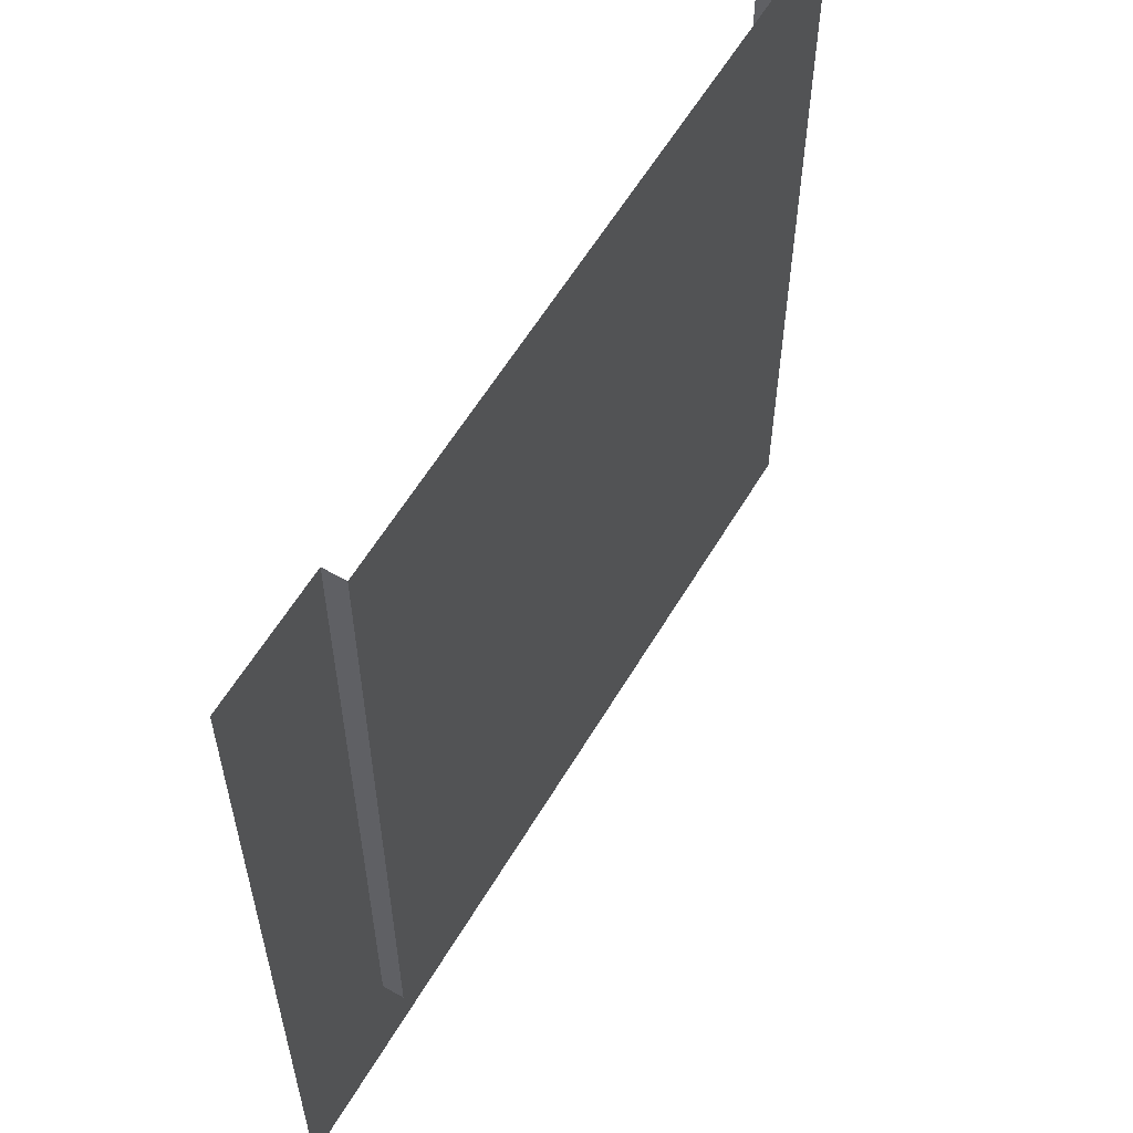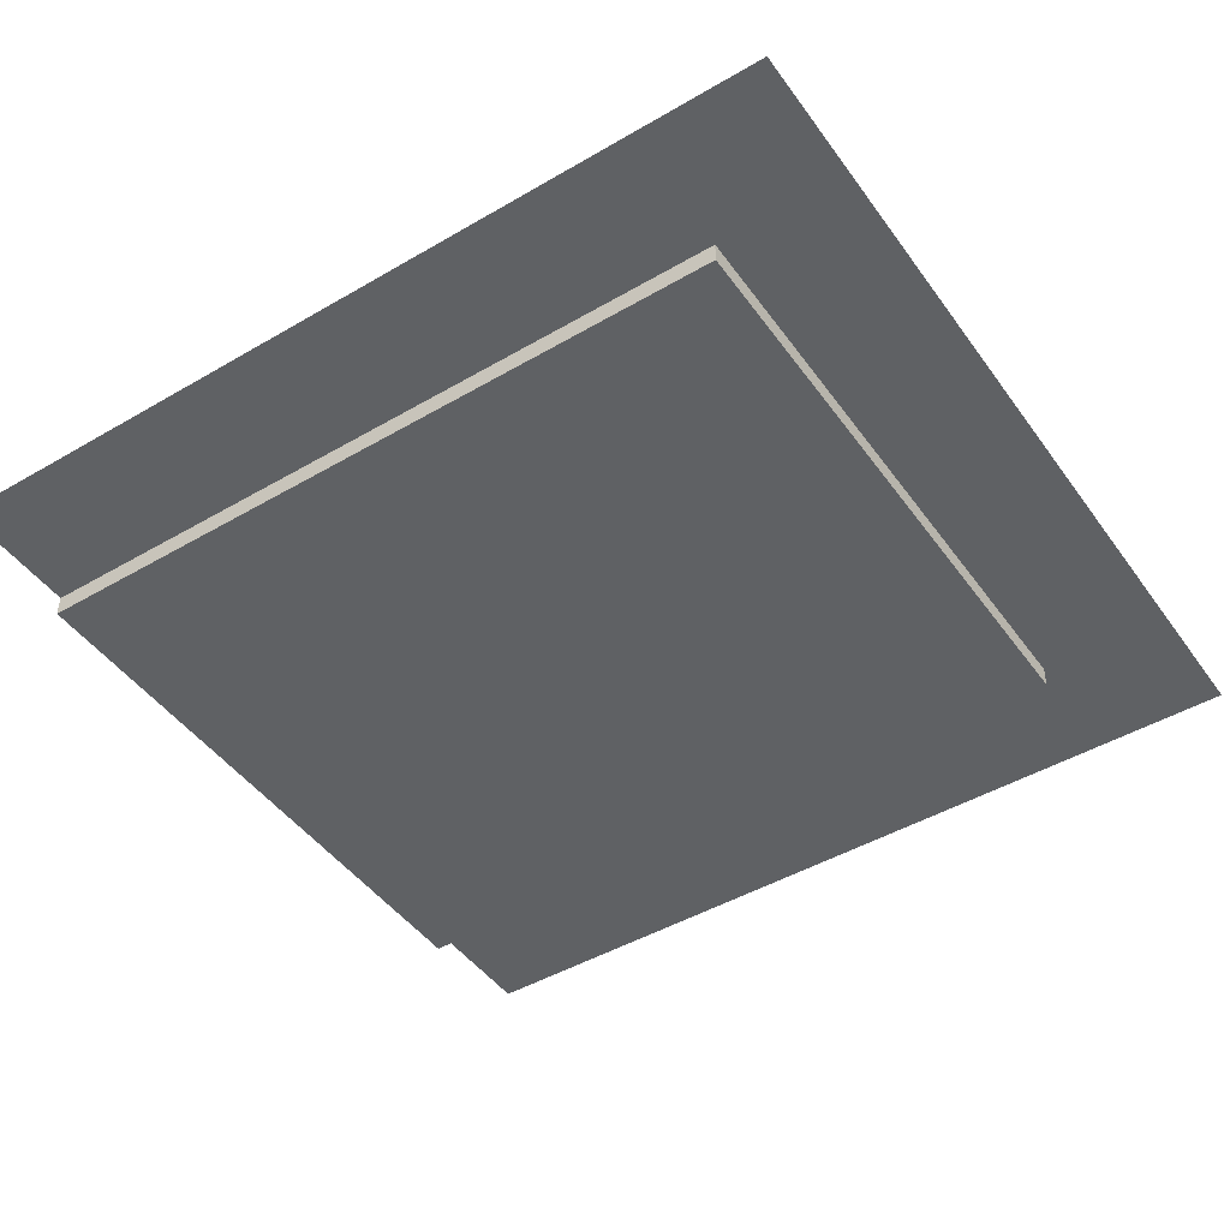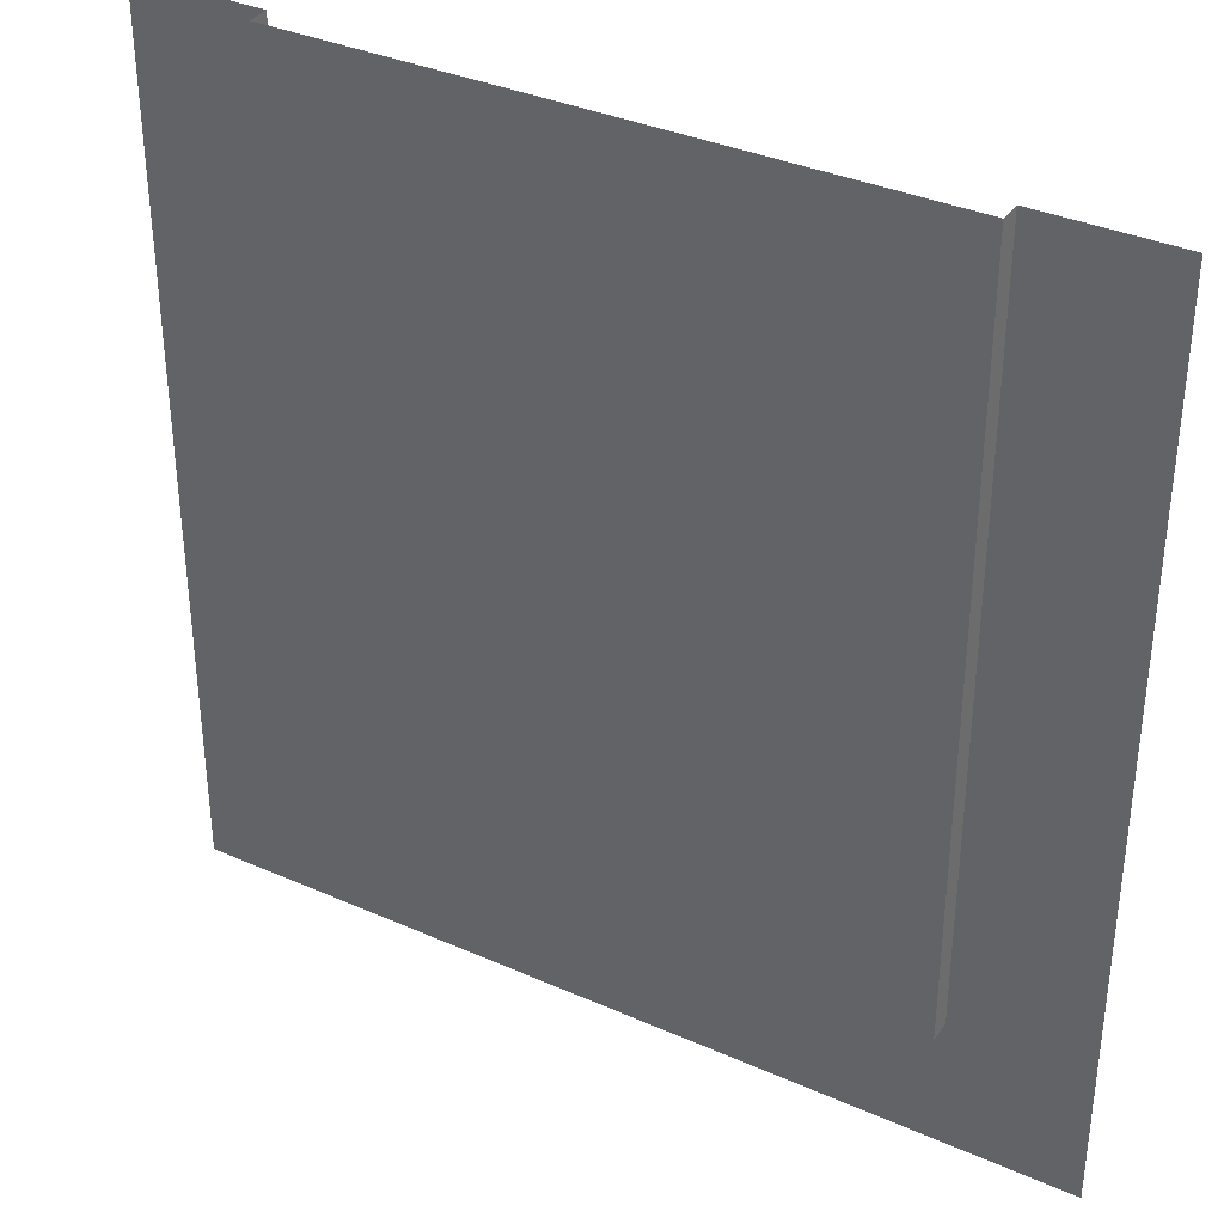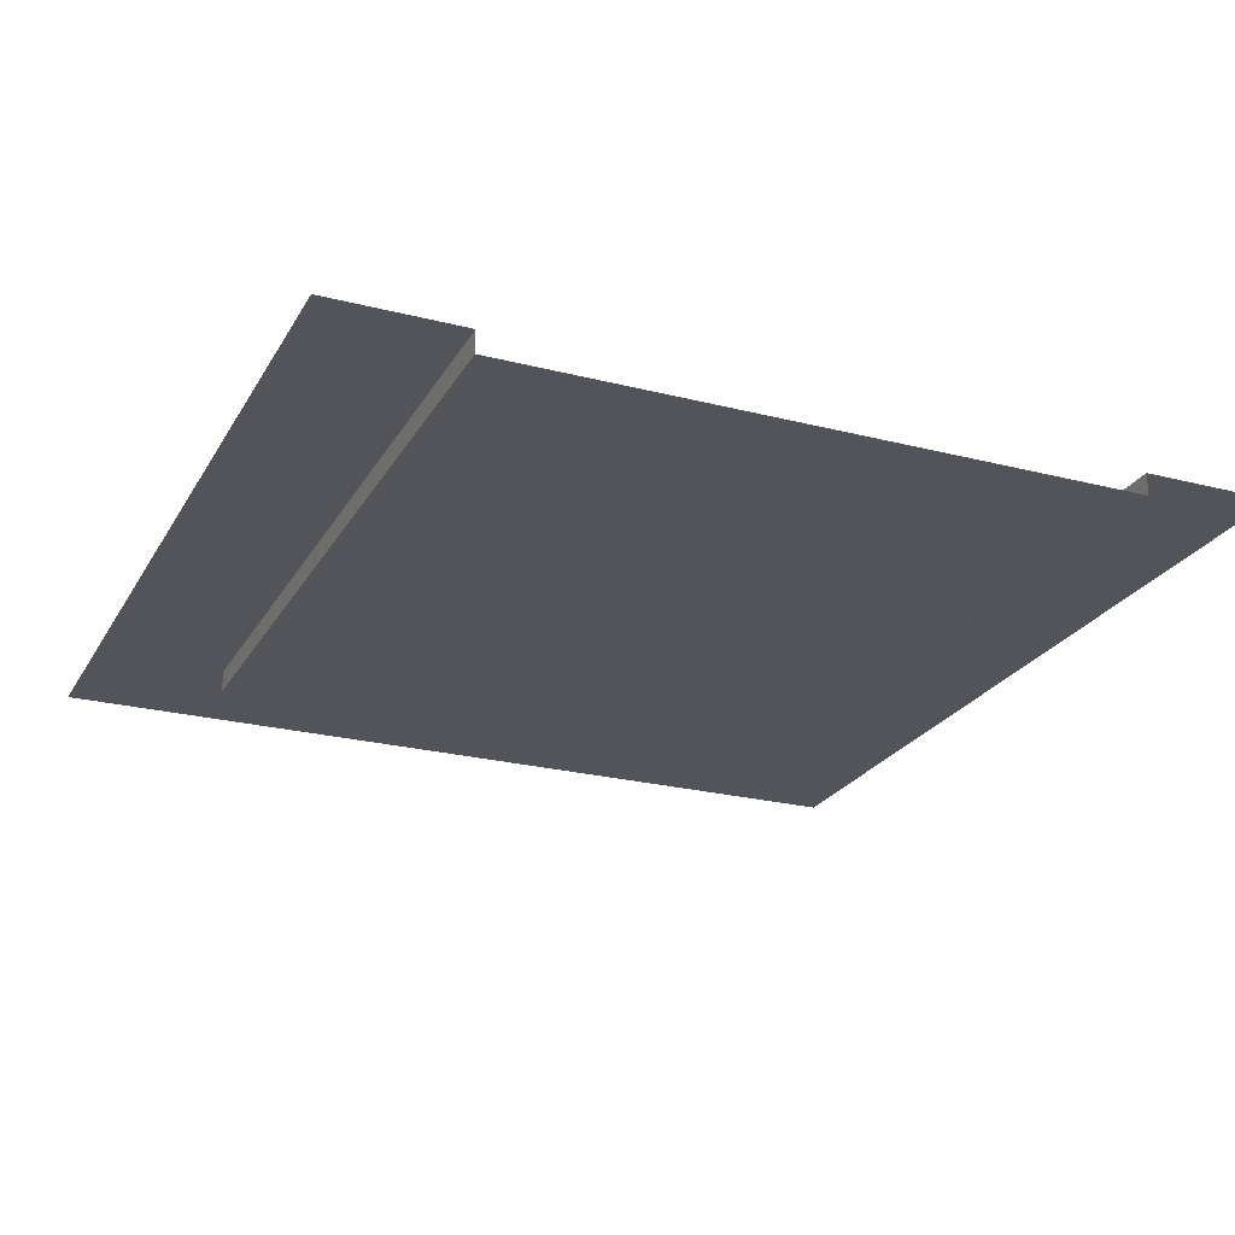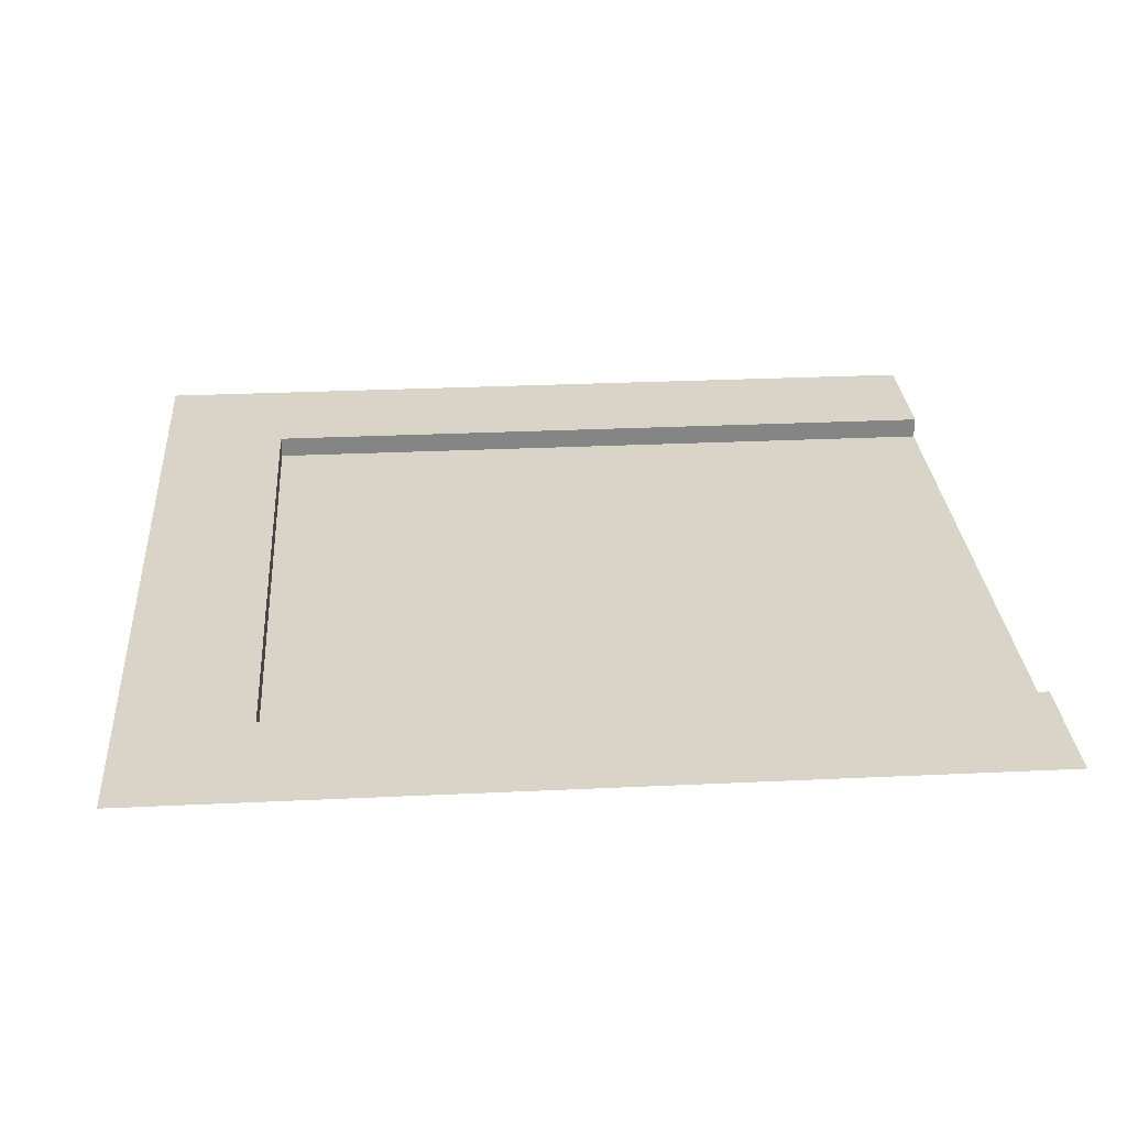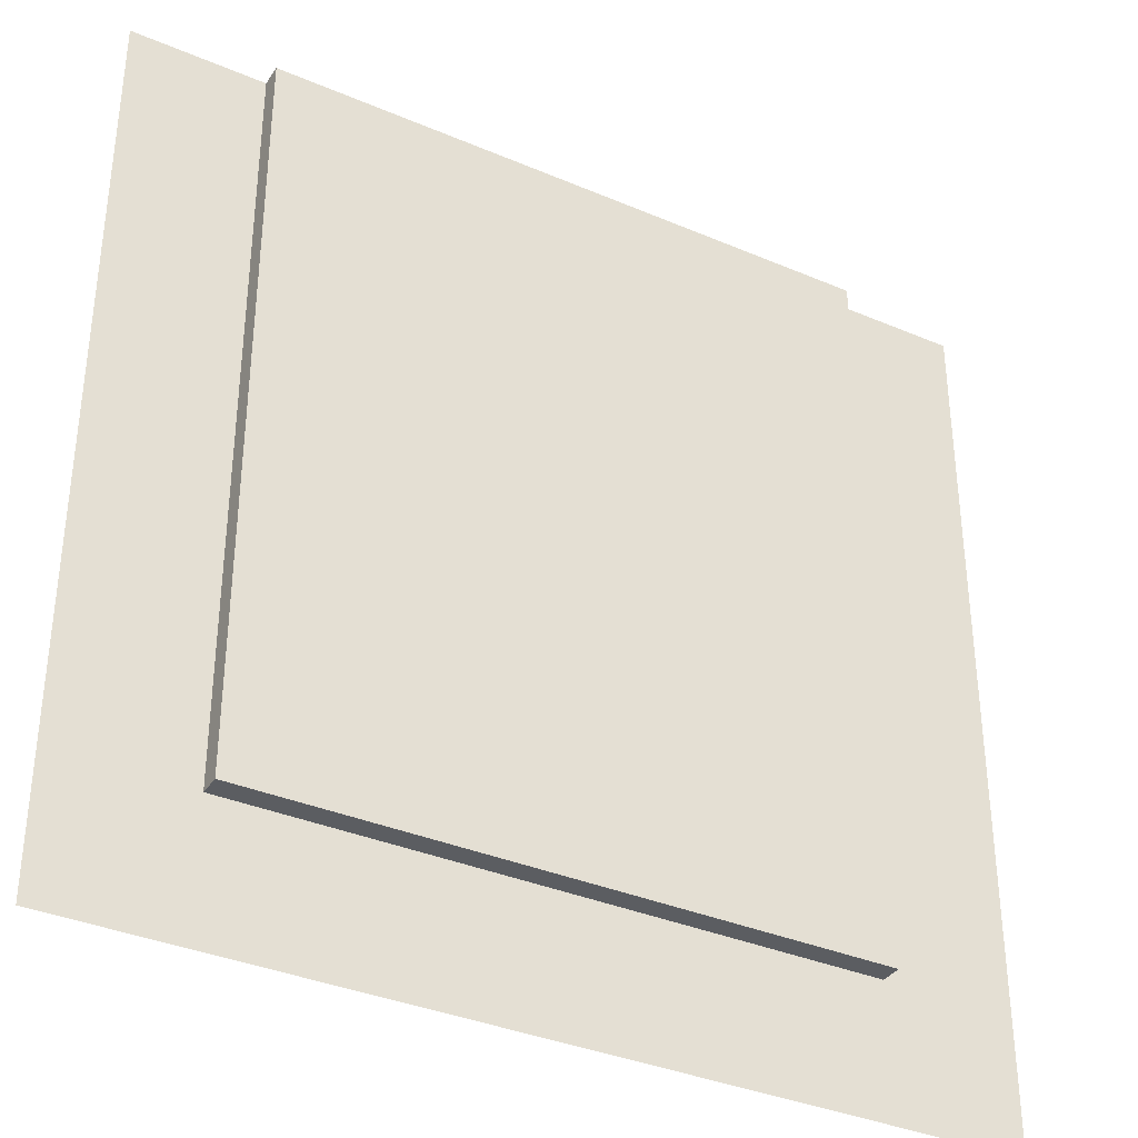
<metadata>
{"format":"obj","ext":"obj","renderer":"f3d","projection":"perspective","resolution":1024,"background":"white","views":[{"elev":59.5,"azim":-59.4,"up":"+Z"},{"elev":-46.2,"azim":123.7,"up":"+Y"},{"elev":35.6,"azim":30.3,"up":"+Z"},{"elev":-23.9,"azim":-23.2,"up":"+Y"},{"elev":28.4,"azim":-94.1,"up":"+Y"},{"elev":-35.8,"azim":-29.3,"up":"+Z"}]}
</metadata>
<code>
o Plane.005
v -7 -0.5 -7
v 7 -0.5 -7
v 7 -0.5 10
v -7 -0.5 10
v -10 0 -10
v -10 0 -7
v -7 0 -7
v -7 0 -10
v 7 0 -7
v 7 0 -10
v 10 0 -7
v 10 0 -10
v 7 0 10
v 10 0 10
v -10 0 10
v -7 0 10
f 1 2 9 7
f 2 3 13 9
f 1 4 3 2
f 6 7 8 5
f 8 7 9 10
f 10 9 11 12
f 11 9 13 14
f 7 6 15 16
f 4 1 7 16

</code>
